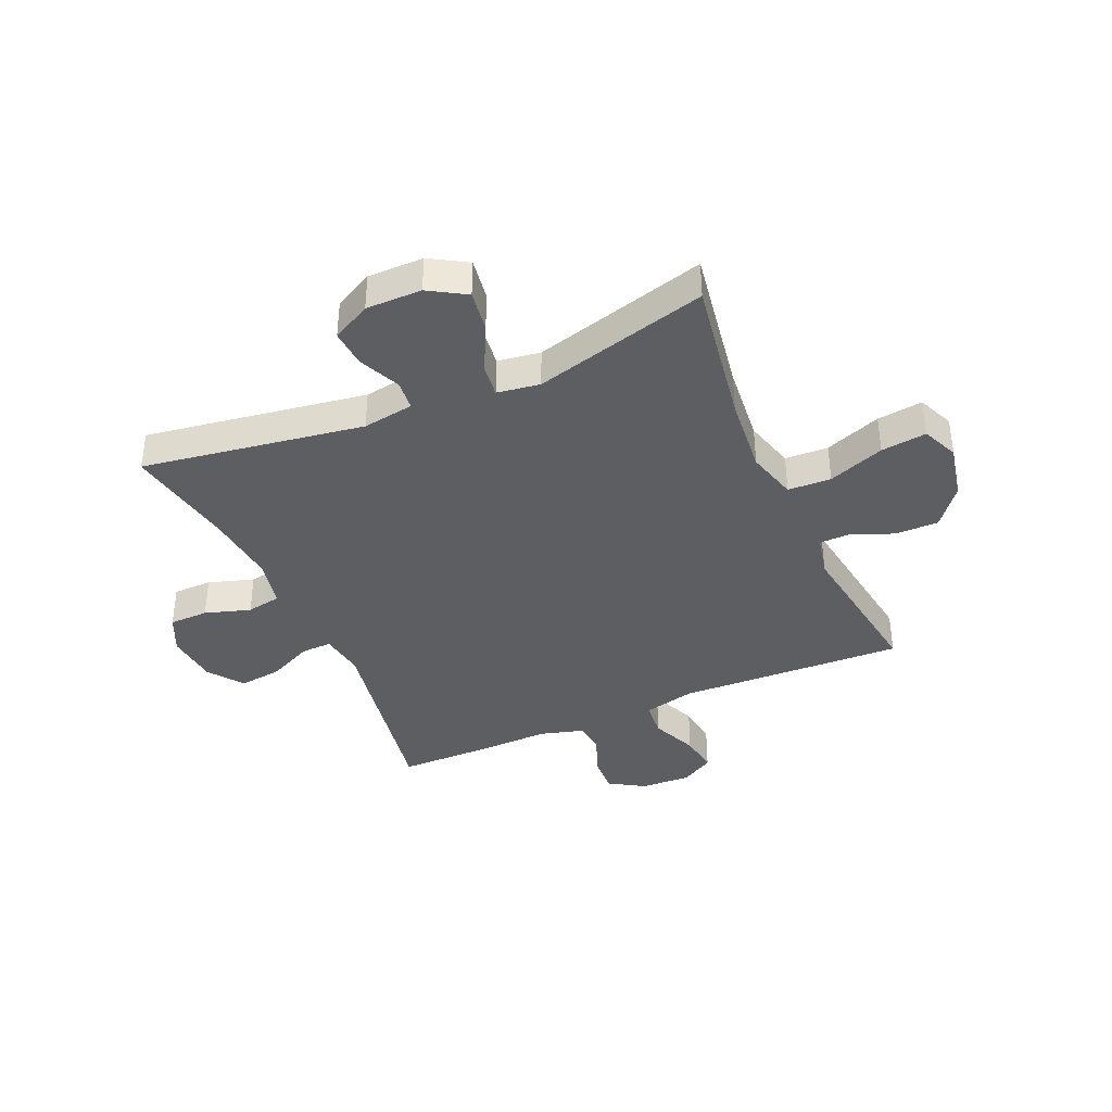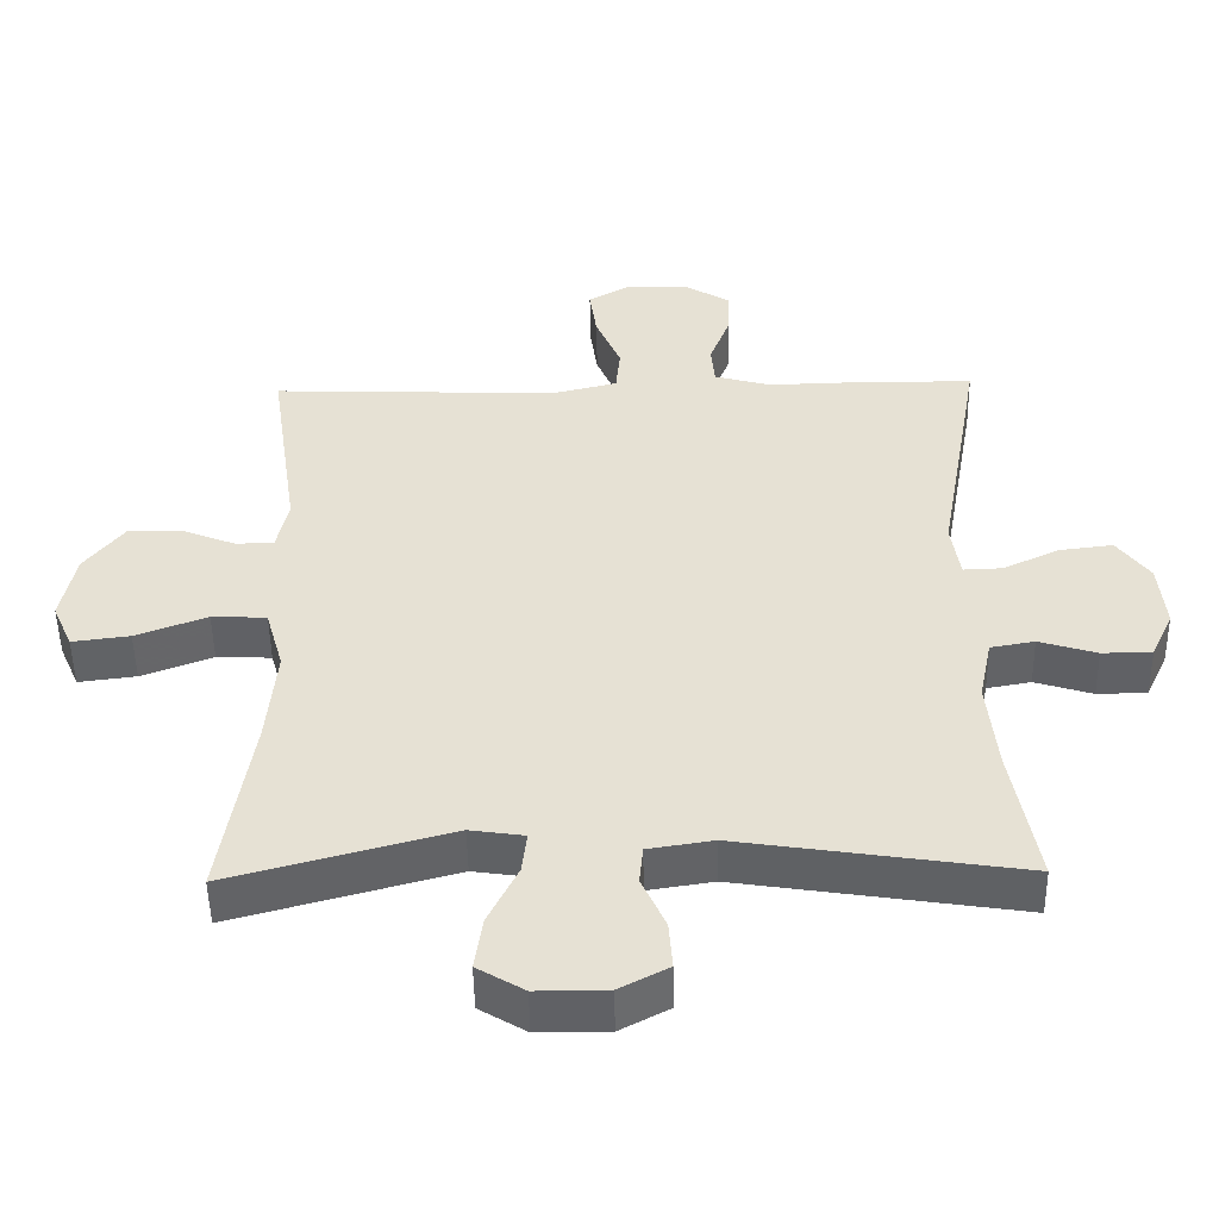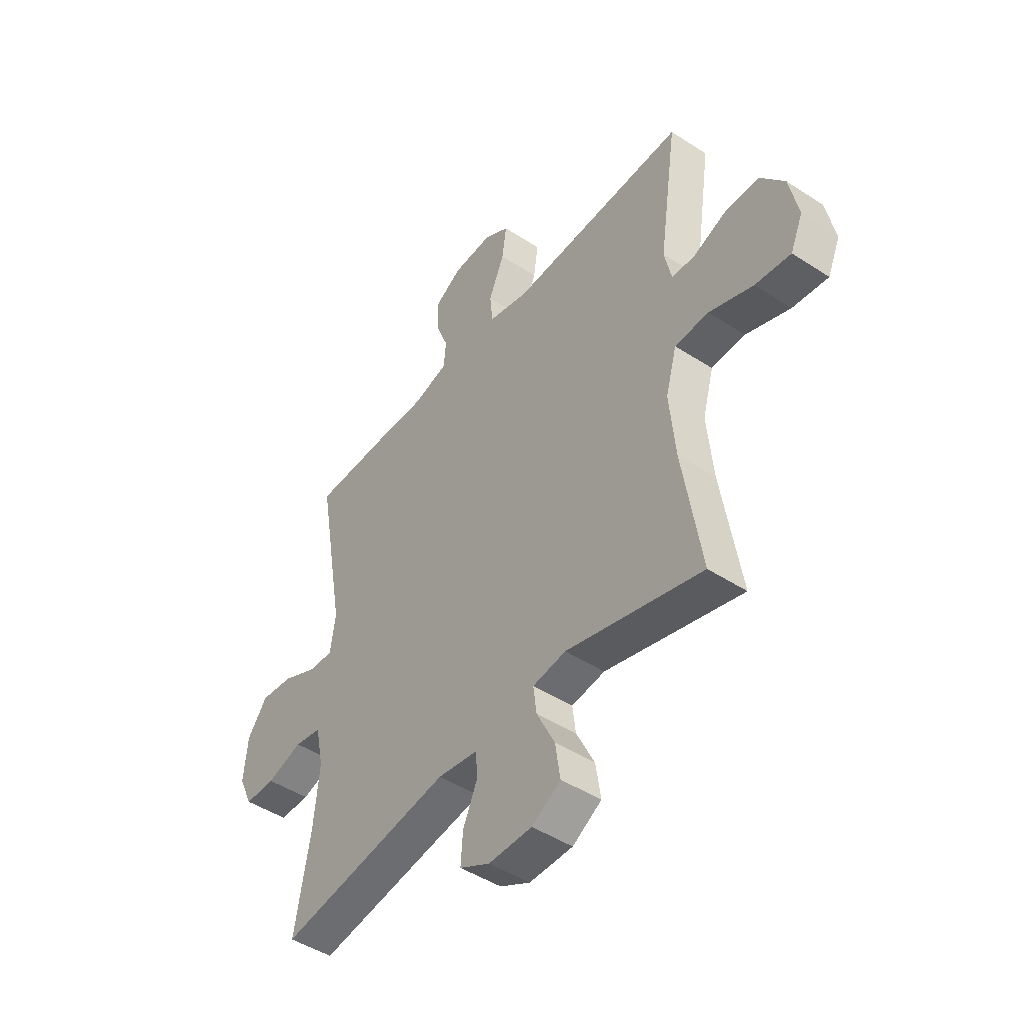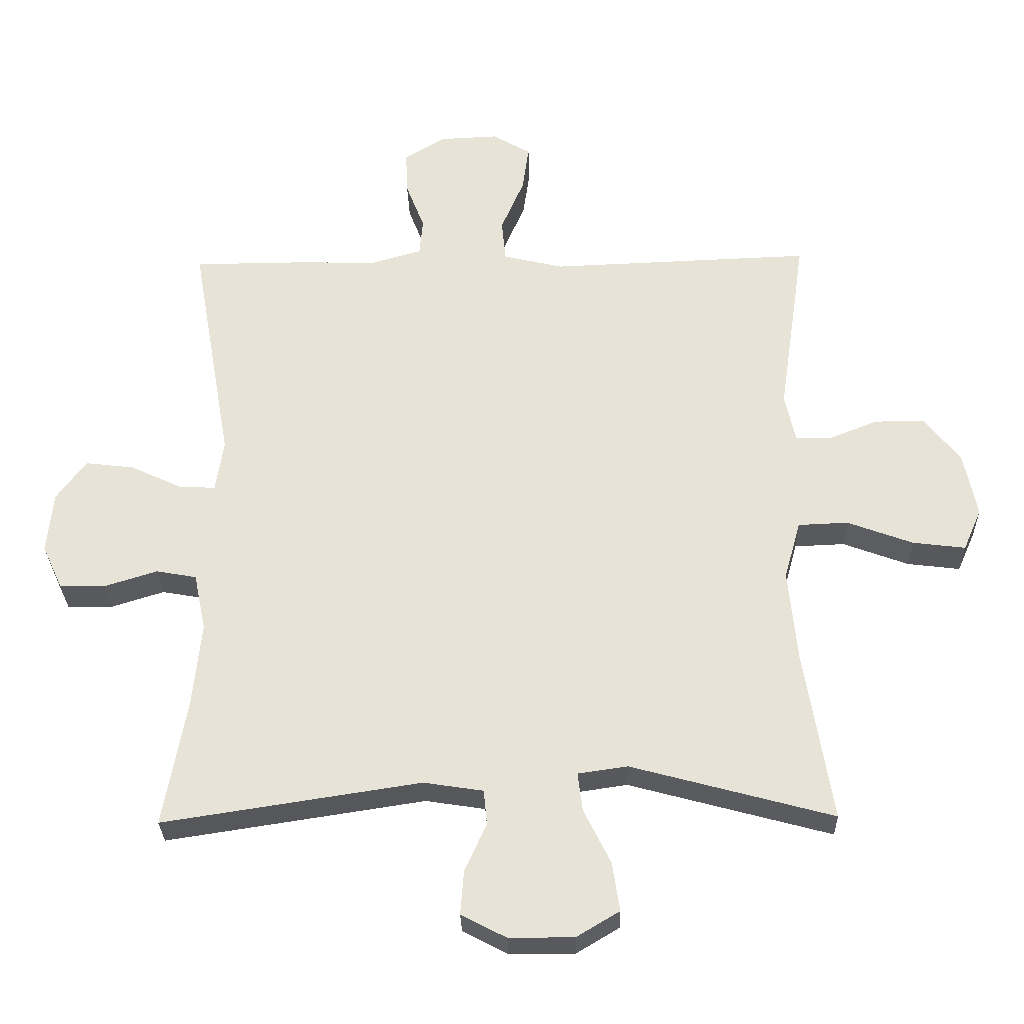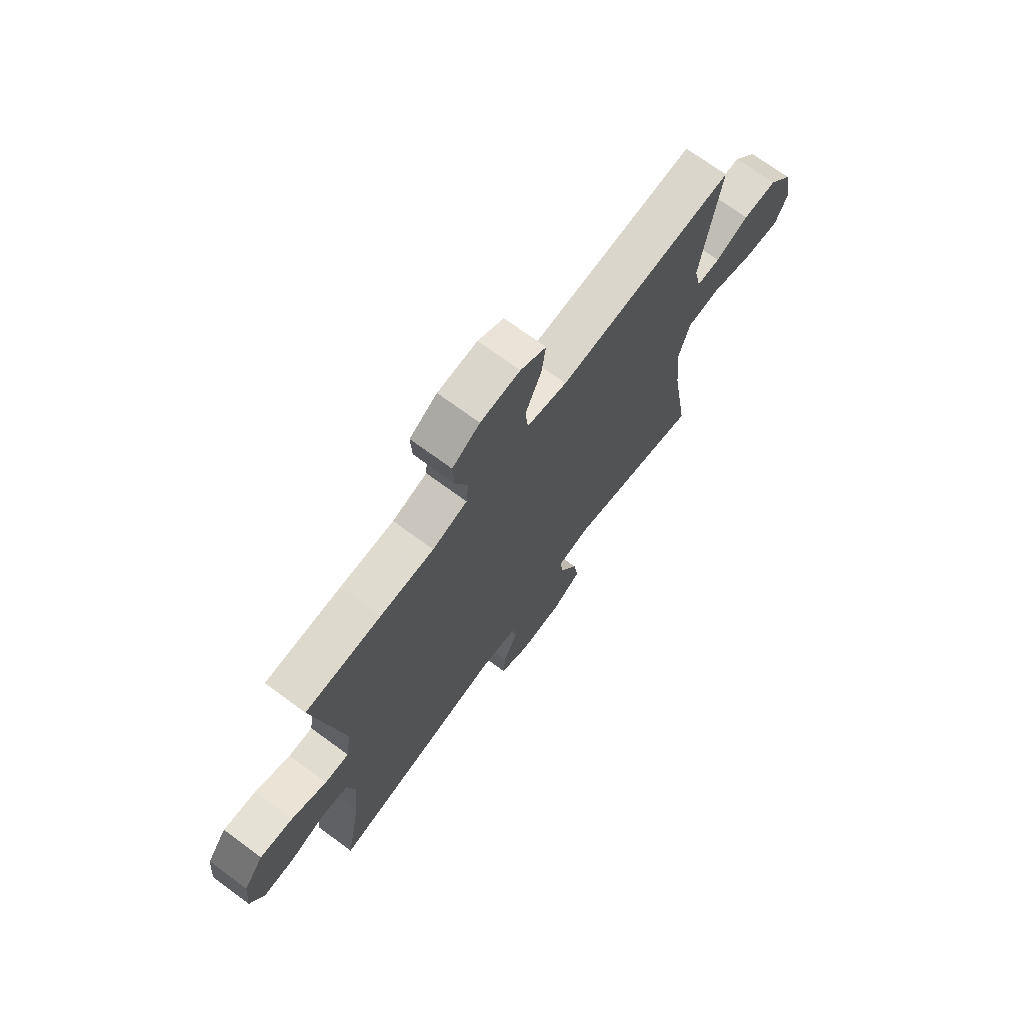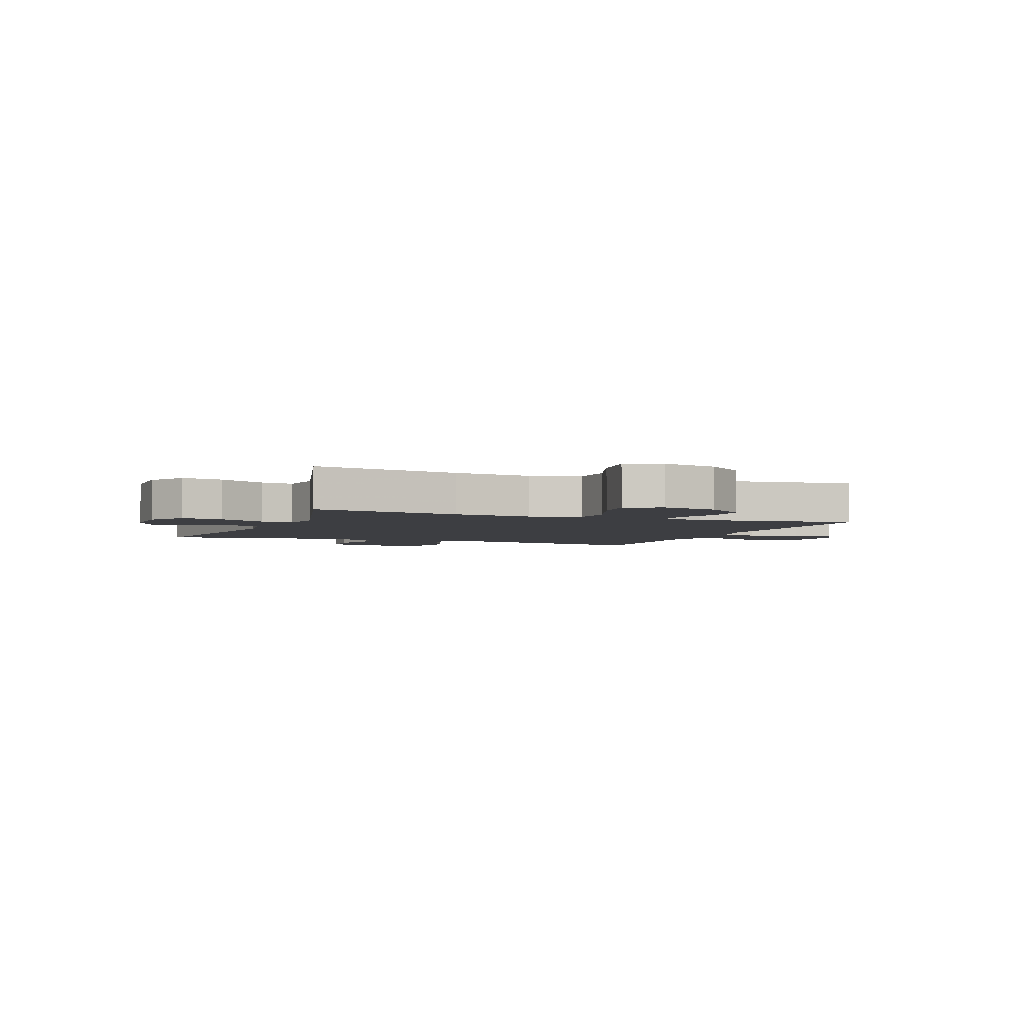
<metadata>
{"format":"obj","ext":"obj","renderer":"f3d","projection":"perspective","resolution":1024,"background":"white","views":[{"elev":-38.4,"azim":-156.4,"up":"+Y"},{"elev":-50.2,"azim":1.0,"up":"+Z"},{"elev":-46.6,"azim":-126.6,"up":"+Z"},{"elev":-29.3,"azim":-178.6,"up":"+Z"},{"elev":71.6,"azim":126.3,"up":"+Z"},{"elev":-3.5,"azim":-111.8,"up":"+Y"}]}
</metadata>
<code>
v 0.5 0.07 -0.5
v 0.11 0.07 -0.44
v 0.02 0.07 -0.454
v 0.015 0.07 -0.507
v 0.048 0.07 -0.58
v 0.053 0.07 -0.646
v -0.015 0.07 -0.682
v -0.113 0.07 -0.682
v -0.178 0.07 -0.643
v -0.167 0.07 -0.569
v -0.126 0.07 -0.486
v -0.119 0.07 -0.428
v -0.194 0.07 -0.417
v -0.5 0.07 -0.5
v -0.458 0.07 -0.238
v -0.445 0.07 -0.1
v -0.47 0.07 -0.011
v -0.546 0.07 -0.008
v -0.645 0.07 -0.045
v -0.725 0.07 -0.055
v -0.753 0.07 0.009
v -0.733 0.07 0.107
v -0.679 0.07 0.176
v -0.603 0.07 0.176
v -0.528 0.07 0.146
v -0.475 0.07 0.147
v -0.459 0.07 0.221
v -0.5 0.07 0.5
v -0.102 0.07 0.485
v -0.011 0.07 0.507
v -0.005 0.07 0.571
v -0.04 0.07 0.653
v -0.05 0.07 0.724
v 0.008 0.07 0.758
v 0.097 0.07 0.754
v 0.159 0.07 0.716
v 0.156 0.07 0.65
v 0.128 0.07 0.577
v 0.133 0.07 0.52
v 0.211 0.07 0.498
v 0.331 0.07 0.501
v 0.5 0.07 0.5
v 0.438 0.07 0.148
v 0.45 0.07 0.069
v 0.504 0.07 0.071
v 0.583 0.07 0.108
v 0.657 0.07 0.117
v 0.702 0.07 0.056
v 0.711 0.07 -0.037
v 0.68 0.07 -0.104
v 0.611 0.07 -0.105
v 0.531 0.07 -0.08
v 0.47 0.07 -0.091
v 0.452 0.07 -0.178
v 0.465 0.07 -0.306
v 0.5 0 -0.5
v 0.11 0 -0.44
v 0.02 0 -0.454
v 0.015 0 -0.507
v 0.048 0 -0.58
v 0.053 0 -0.646
v -0.015 0 -0.682
v -0.113 0 -0.682
v -0.178 0 -0.643
v -0.167 0 -0.569
v -0.126 0 -0.486
v -0.119 0 -0.428
v -0.194 0 -0.417
v -0.5 0 -0.5
v -0.458 0 -0.238
v -0.445 0 -0.1
v -0.47 0 -0.011
v -0.546 0 -0.008
v -0.645 0 -0.045
v -0.725 0 -0.055
v -0.753 0 0.009
v -0.733 0 0.107
v -0.679 0 0.176
v -0.603 0 0.176
v -0.528 0 0.146
v -0.475 0 0.147
v -0.459 0 0.221
v -0.5 0 0.5
v -0.102 0 0.485
v -0.011 0 0.507
v -0.005 0 0.571
v -0.04 0 0.653
v -0.05 0 0.724
v 0.008 0 0.758
v 0.097 0 0.754
v 0.159 0 0.716
v 0.156 0 0.65
v 0.128 0 0.577
v 0.133 0 0.52
v 0.211 0 0.498
v 0.331 0 0.501
v 0.5 0 0.5
v 0.438 0 0.148
v 0.45 0 0.069
v 0.504 0 0.071
v 0.583 0 0.108
v 0.657 0 0.117
v 0.702 0 0.056
v 0.711 0 -0.037
v 0.68 0 -0.104
v 0.611 0 -0.105
v 0.531 0 -0.08
v 0.47 0 -0.091
v 0.452 0 -0.178
v 0.465 0 -0.306
f 49 50 51 52
f 49 52 53
f 48 49 53
f 45 46 47 48
f 44 45 48 53
f 43 44 53 54
f 40 41 42 43
f 39 40 43 54
f 35 36 37 38
f 35 38 39
f 34 35 39
f 31 32 33 34
f 31 34 39 54
f 27 28 29
f 26 27 29 30
f 22 23 24 25
f 22 25 26
f 21 22 26
f 18 19 20 21
f 17 18 21 26
f 16 17 26 30
f 13 14 15
f 12 13 15 16
f 8 9 10 11
f 8 11 12
f 7 8 12
f 4 5 6 7
f 3 4 7 12
f 2 3 12 16
f 55 1 2 16
f 30 31 54 55
f 16 30 55
f 107 106 105 104
f 108 107 104
f 108 104 103
f 103 102 101 100
f 108 103 100 99
f 109 108 99 98
f 98 97 96 95
f 109 98 95 94
f 93 92 91 90
f 94 93 90
f 94 90 89
f 89 88 87 86
f 109 94 89 86
f 84 83 82
f 85 84 82 81
f 80 79 78 77
f 81 80 77
f 81 77 76
f 76 75 74 73
f 81 76 73 72
f 85 81 72 71
f 70 69 68
f 71 70 68 67
f 66 65 64 63
f 67 66 63
f 67 63 62
f 62 61 60 59
f 67 62 59 58
f 71 67 58 57
f 71 57 56 110
f 110 109 86 85
f 110 85 71
f 1 56 57 2
f 2 57 58 3
f 3 58 59 4
f 4 59 60 5
f 5 60 61 6
f 6 61 62 7
f 7 62 63 8
f 8 63 64 9
f 9 64 65 10
f 10 65 66 11
f 11 66 67 12
f 12 67 68 13
f 13 68 69 14
f 14 69 70 15
f 15 70 71 16
f 16 71 72 17
f 17 72 73 18
f 18 73 74 19
f 19 74 75 20
f 20 75 76 21
f 21 76 77 22
f 22 77 78 23
f 23 78 79 24
f 24 79 80 25
f 25 80 81 26
f 26 81 82 27
f 27 82 83 28
f 28 83 84 29
f 29 84 85 30
f 30 85 86 31
f 31 86 87 32
f 32 87 88 33
f 33 88 89 34
f 34 89 90 35
f 35 90 91 36
f 36 91 92 37
f 37 92 93 38
f 38 93 94 39
f 39 94 95 40
f 40 95 96 41
f 41 96 97 42
f 42 97 98 43
f 43 98 99 44
f 44 99 100 45
f 45 100 101 46
f 46 101 102 47
f 47 102 103 48
f 48 103 104 49
f 49 104 105 50
f 50 105 106 51
f 51 106 107 52
f 52 107 108 53
f 53 108 109 54
f 54 109 110 55
f 55 110 56 1

</code>
